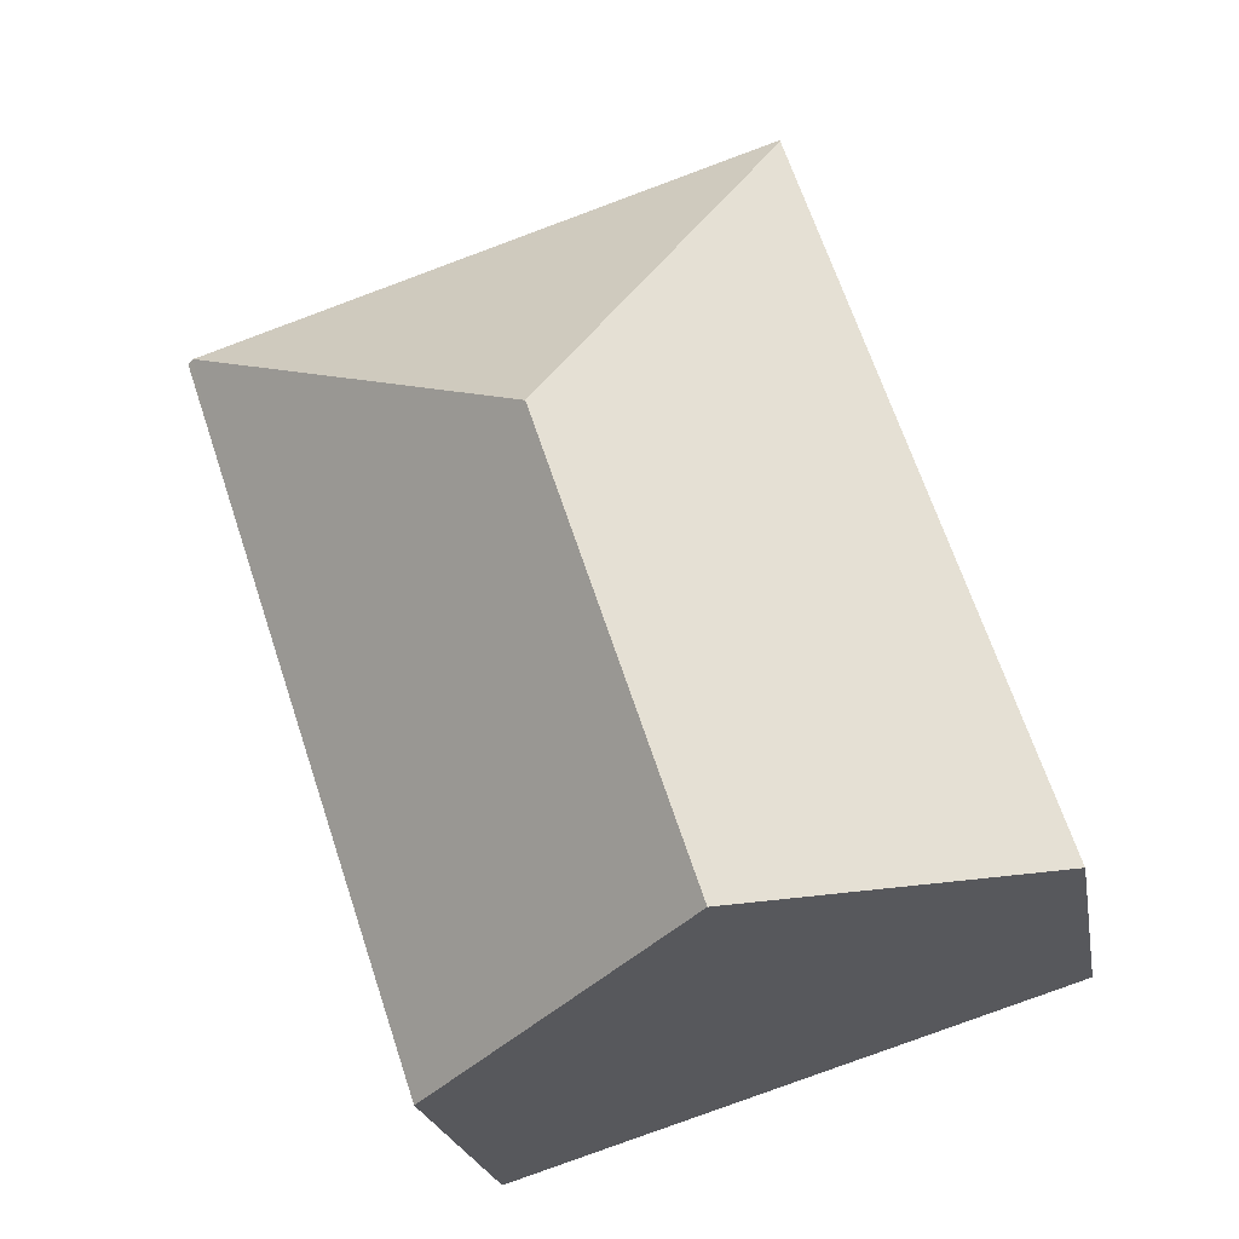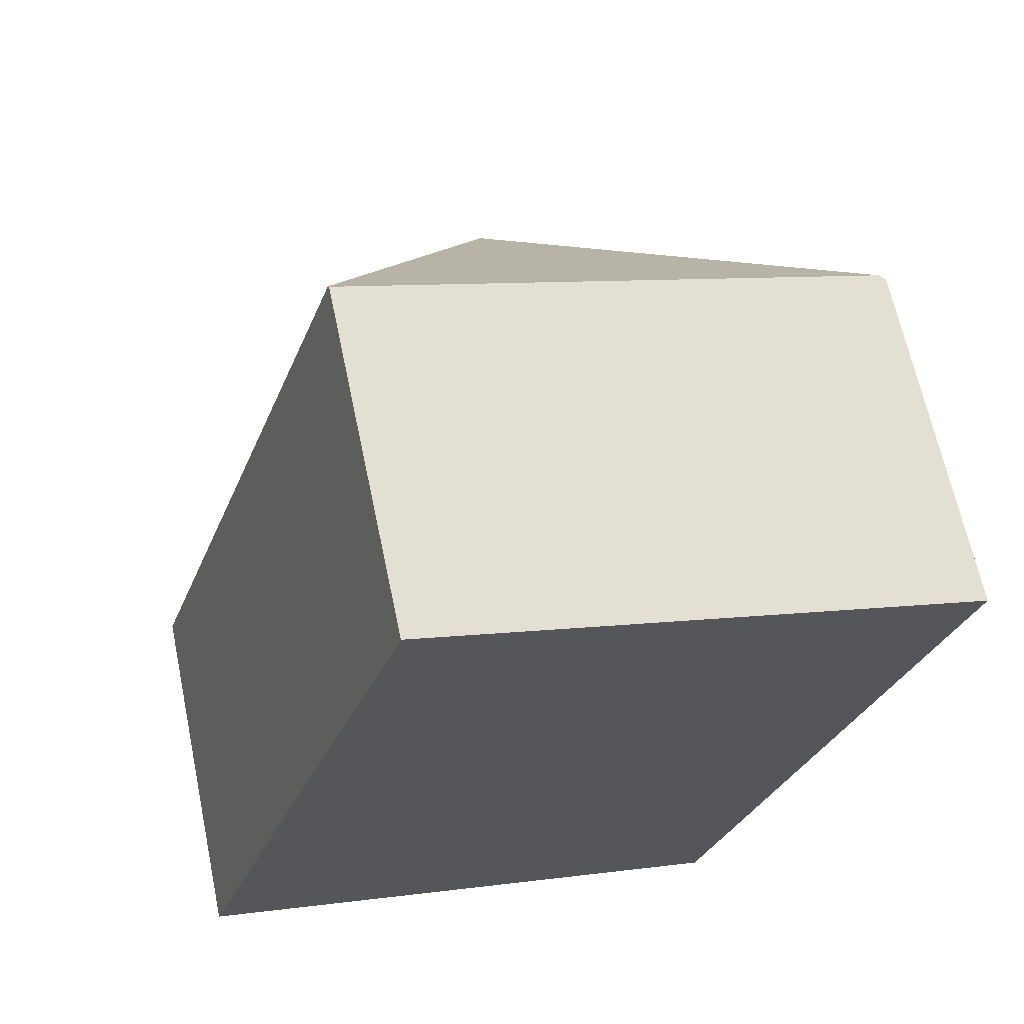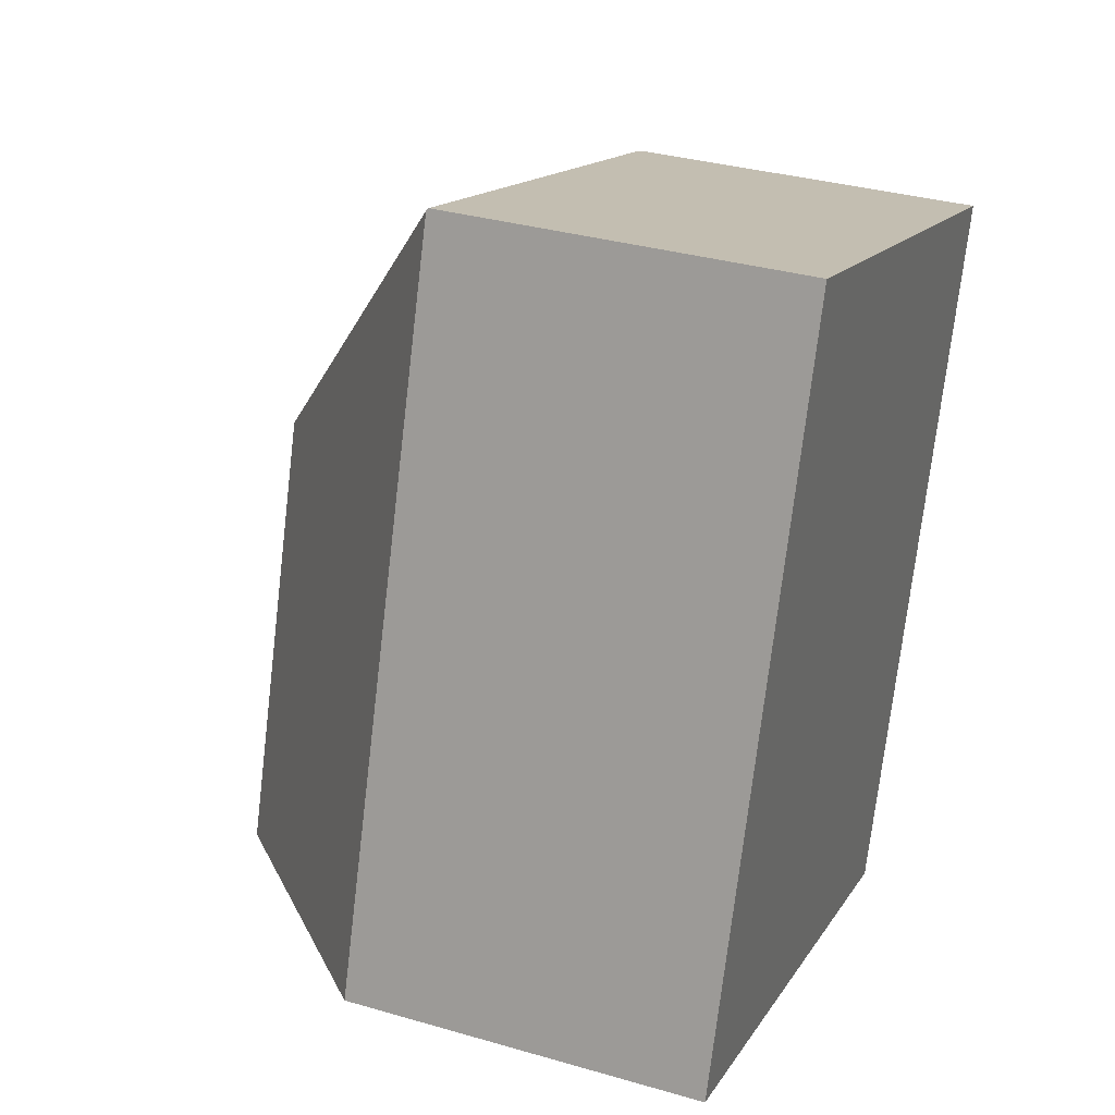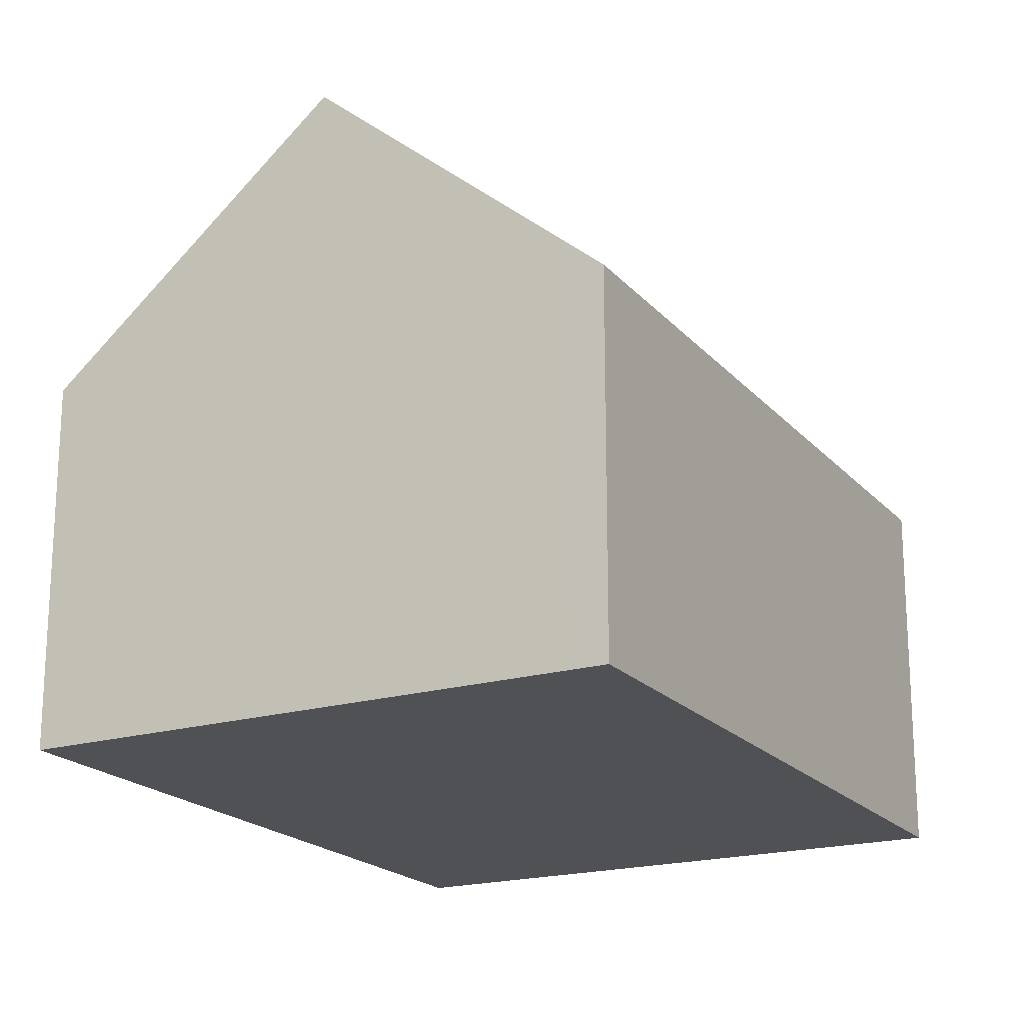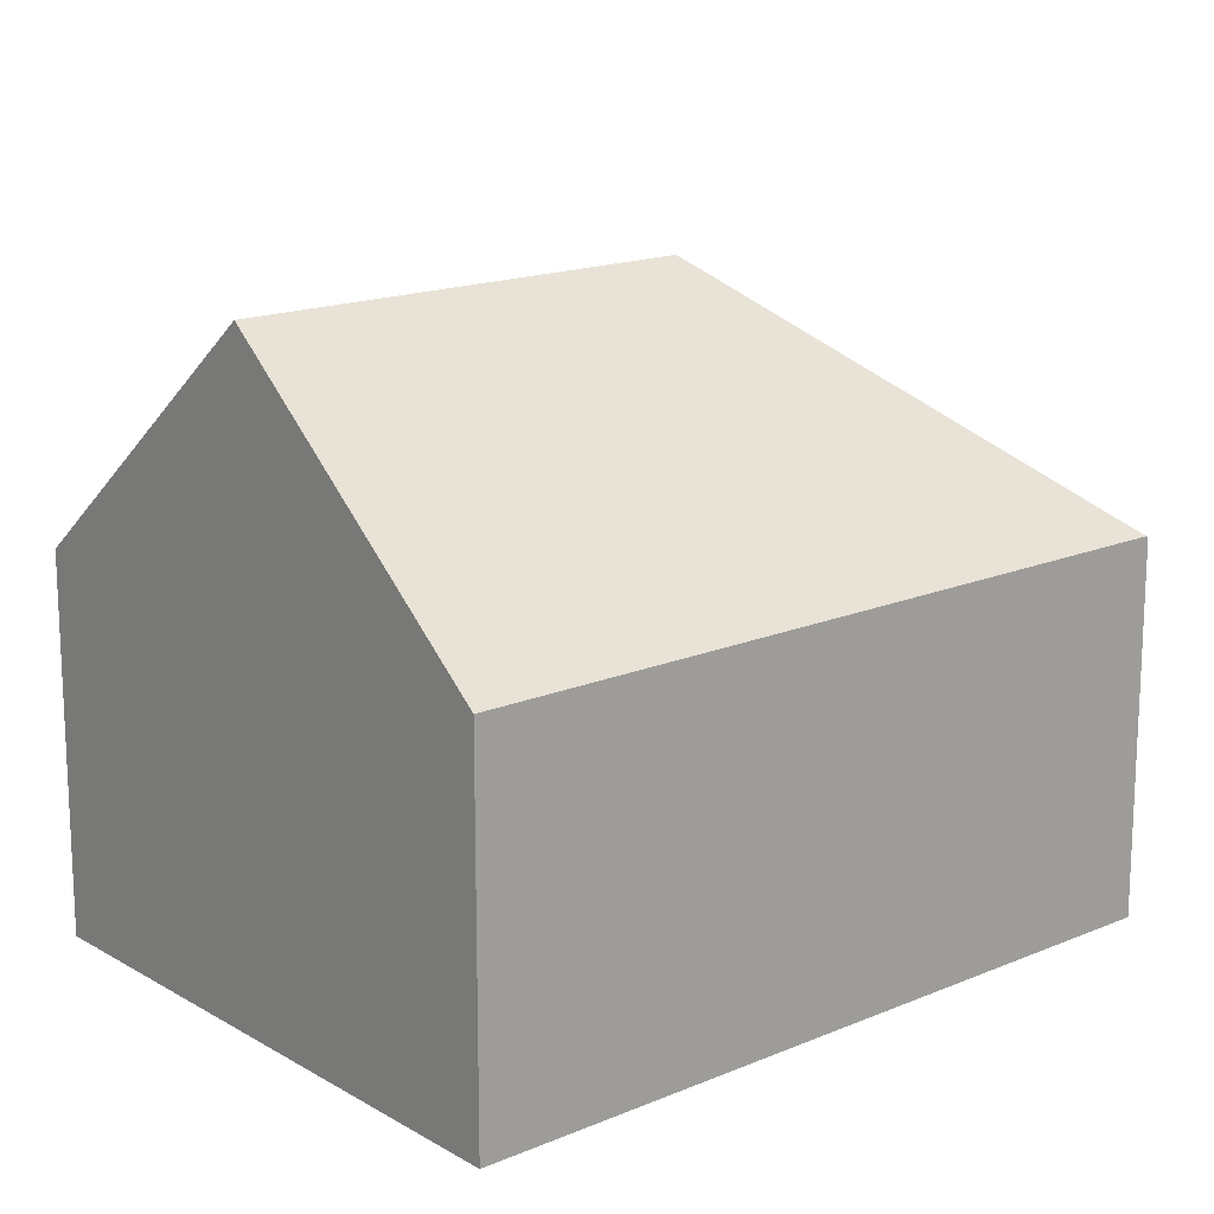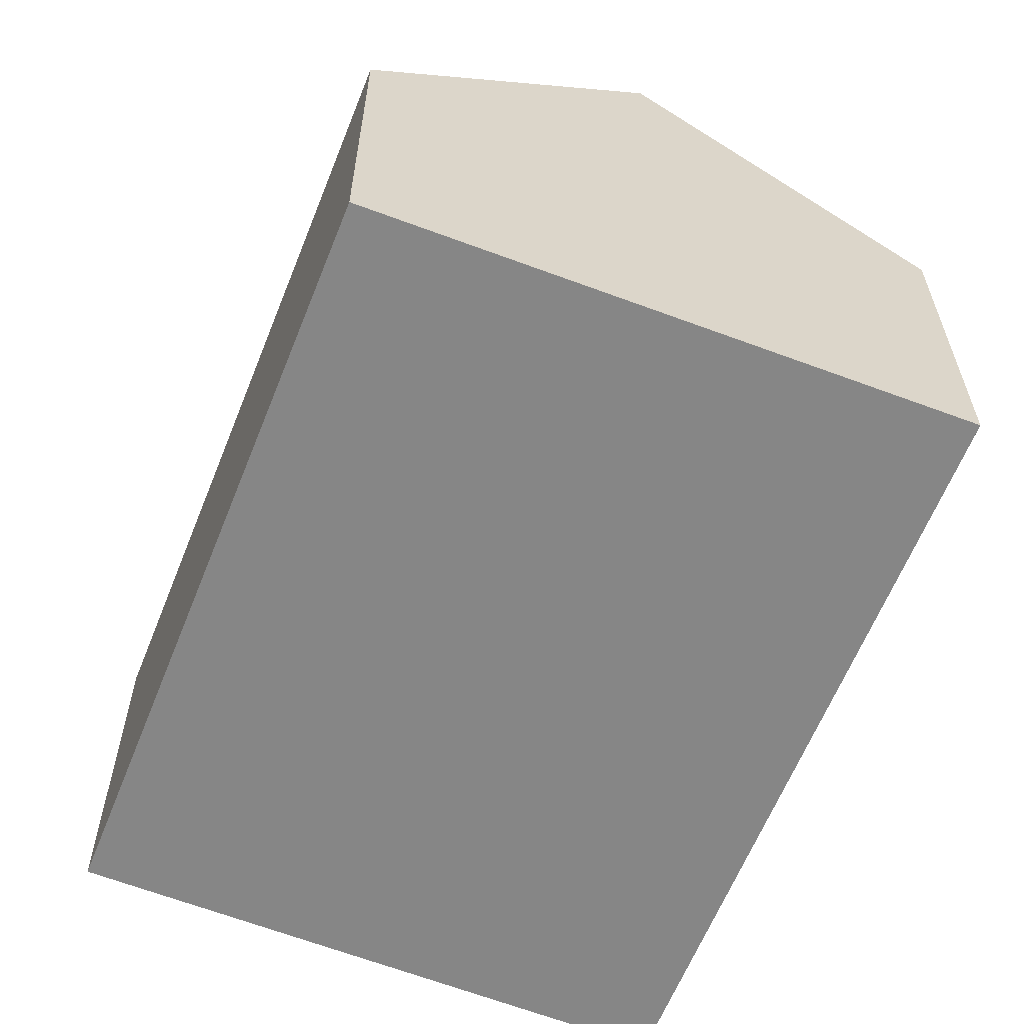
<metadata>
{"format":"obj","ext":"obj","renderer":"f3d","projection":"perspective","resolution":1024,"background":"white","views":[{"elev":-21.7,"azim":-170.4,"up":"+Z"},{"elev":65.2,"azim":-11.8,"up":"+Z"},{"elev":33.6,"azim":-68.4,"up":"+Z"},{"elev":-19.6,"azim":-133.5,"up":"+Y"},{"elev":16.3,"azim":-112.6,"up":"+Y"},{"elev":-62.1,"azim":176.7,"up":"+Y"}]}
</metadata>
<code>
v  15.52 7.167 9.351
v  15.8 7.277 10.62
v  15.93 7.167 10.57
v  8.499 12.01 6.89
v  11.22 7.167 -3.54
v  5.613 12.01 -1.77
v  4.764 7.122 14.29
v  4.747 7.167 14.24
v  0.702 7.773 -0.222
v  0 7.167 4.389e-16
v  11.22 2.168e-16 -3.54
v  5.613 1.084e-16 -1.77
v  0.702 1.359e-17 -0.222
v  0 0 0
v  4.747 -8.722e-16 14.24
v  4.764 -8.753e-16 14.29
v  15.8 -6.5e-16 10.62
v  15.93 -6.475e-16 10.57
v  15.52 -5.726e-16 9.351
g defaultobject
f 1 2 3
f 2 1 4
f 4 1 5
f 4 5 6
f 4 7 2
f 7 4 8
f 9 4 6
f 4 9 10
f 4 10 8
f 11 6 5
f 6 11 9
f 9 11 12
f 9 12 13
f 9 13 10
f 10 13 14
f 14 8 10
f 8 14 15
f 8 15 7
f 7 15 16
f 16 2 7
f 2 16 17
f 2 17 3
f 3 17 18
f 1 11 5
f 11 1 3
f 11 3 19
f 19 3 18
f 15 17 16
f 17 15 14
f 17 14 18
f 18 14 19
f 19 14 12
f 19 12 11
f 12 14 13

</code>
